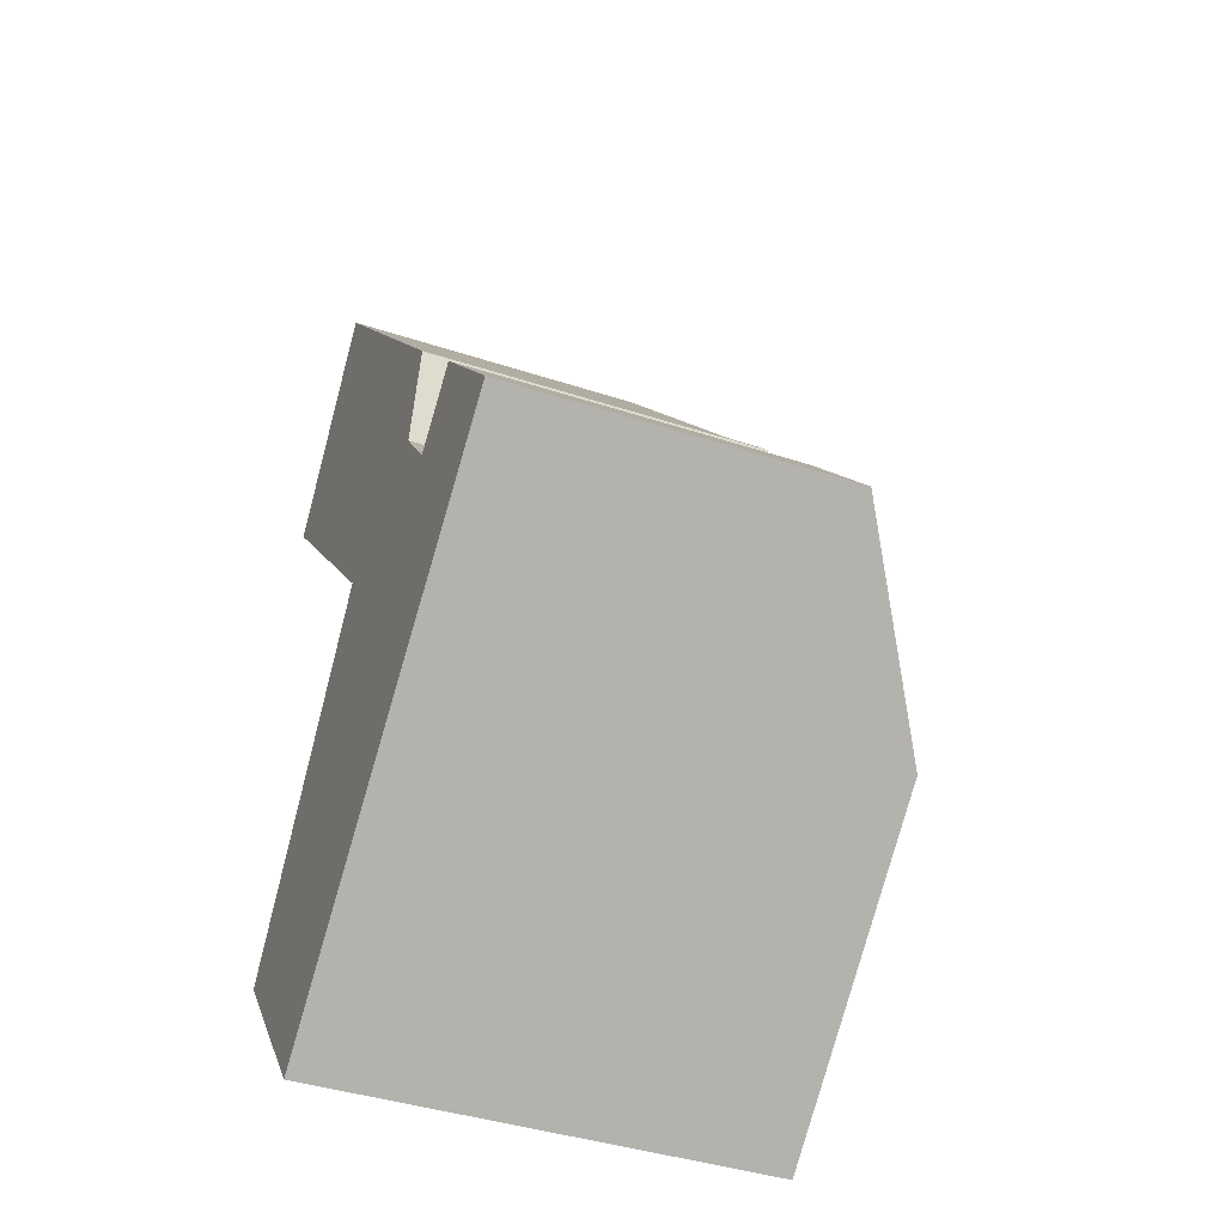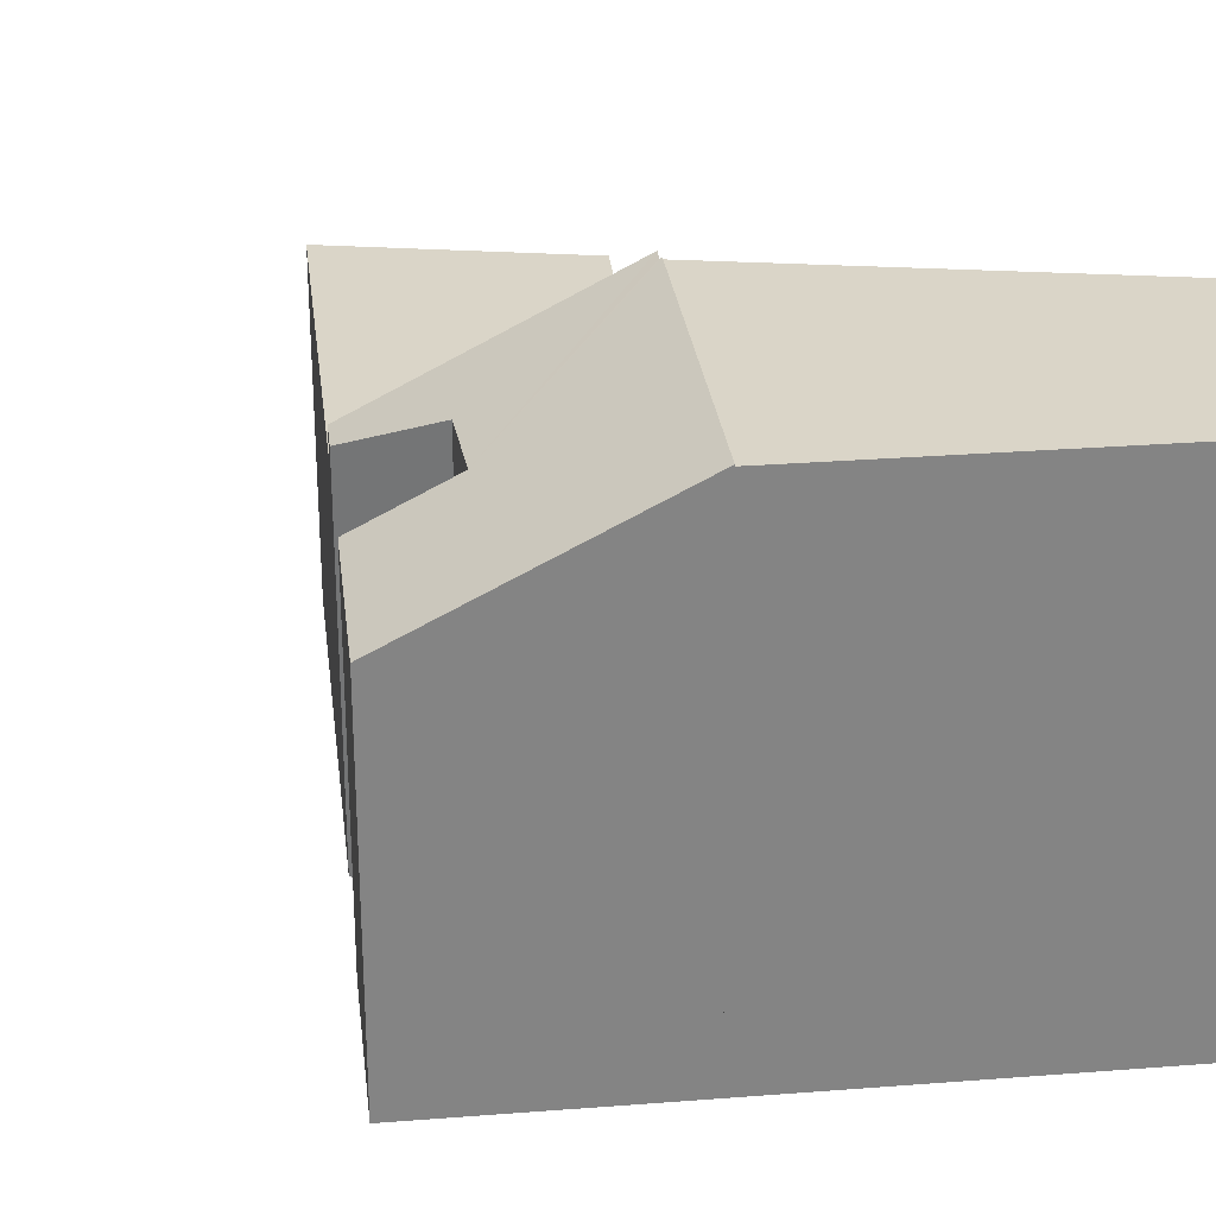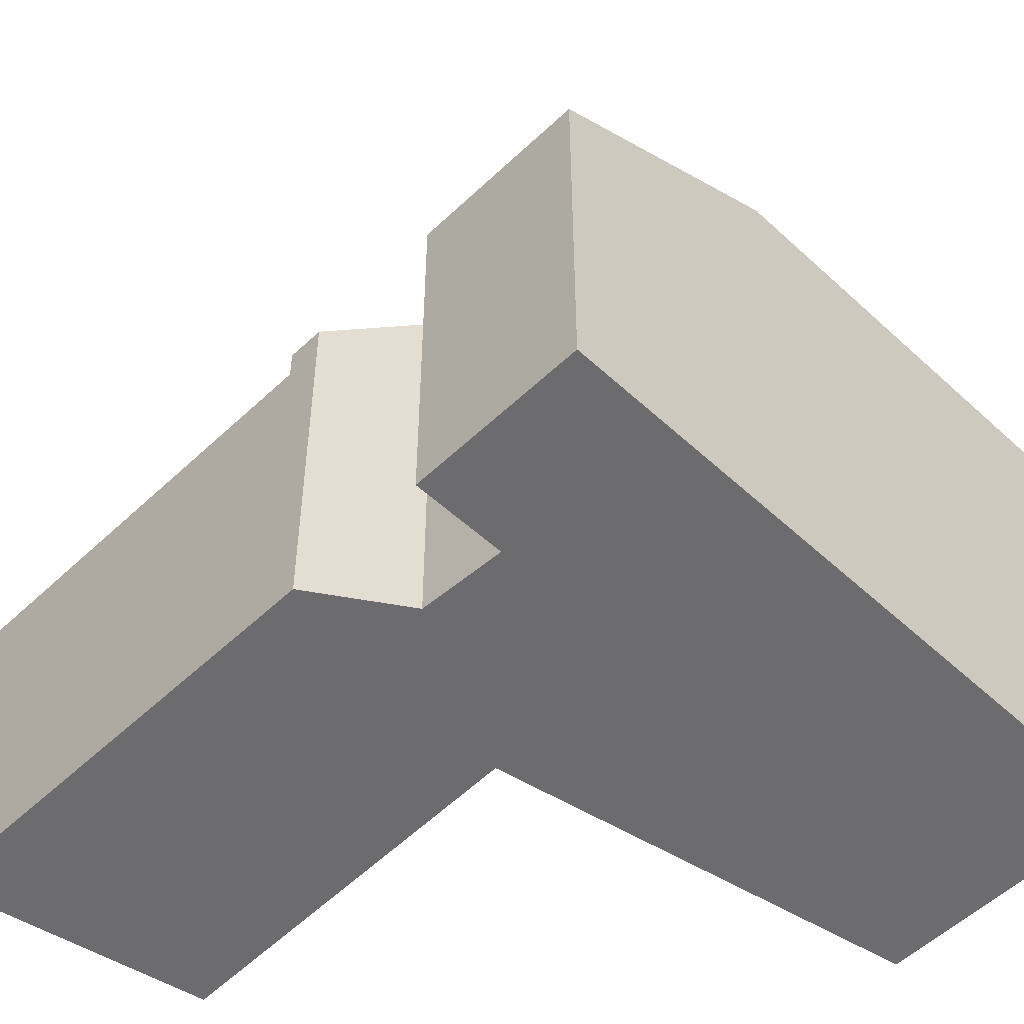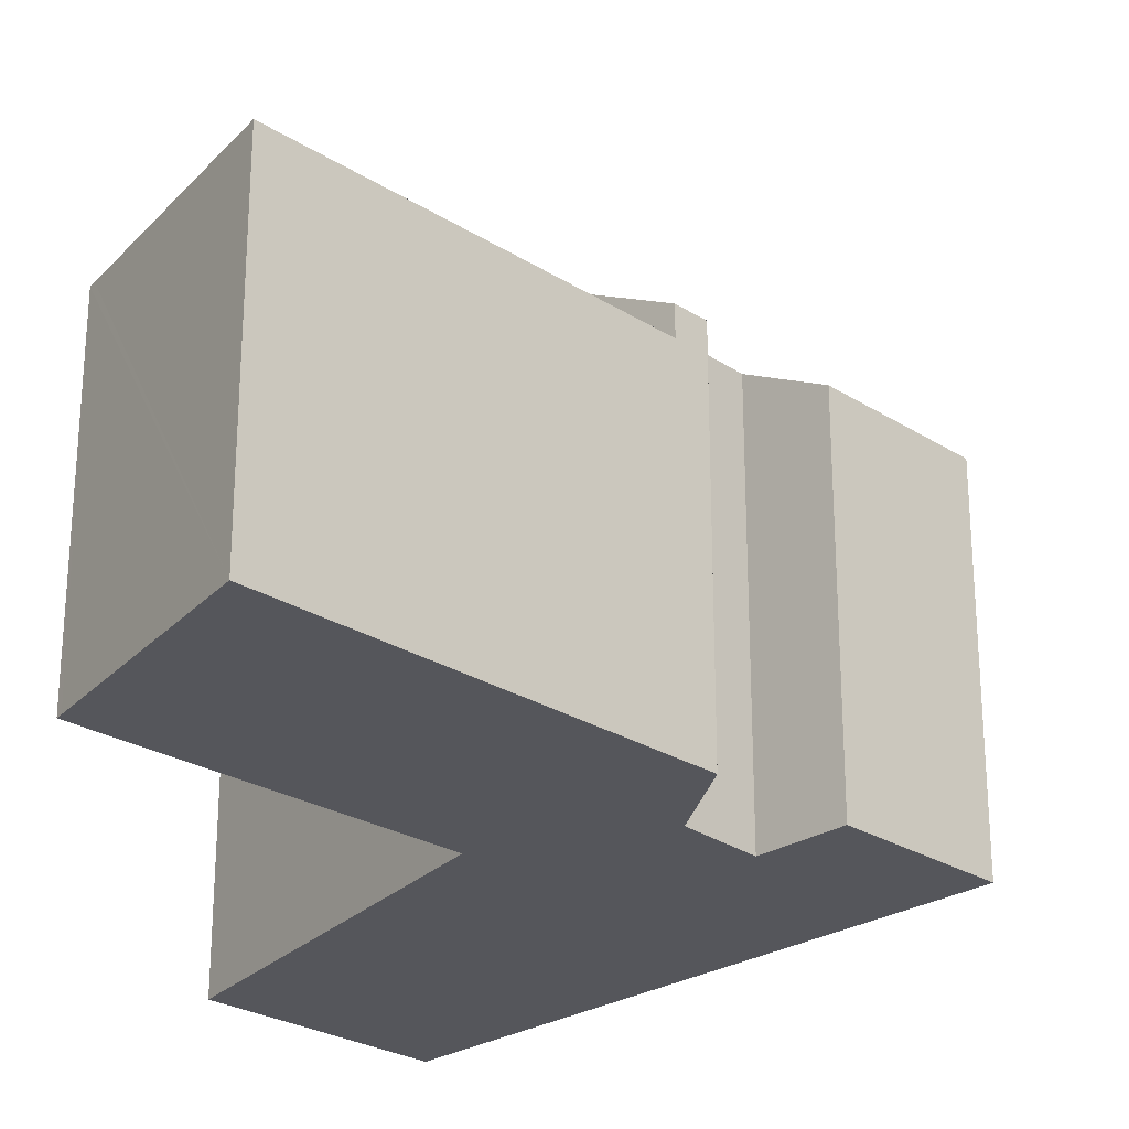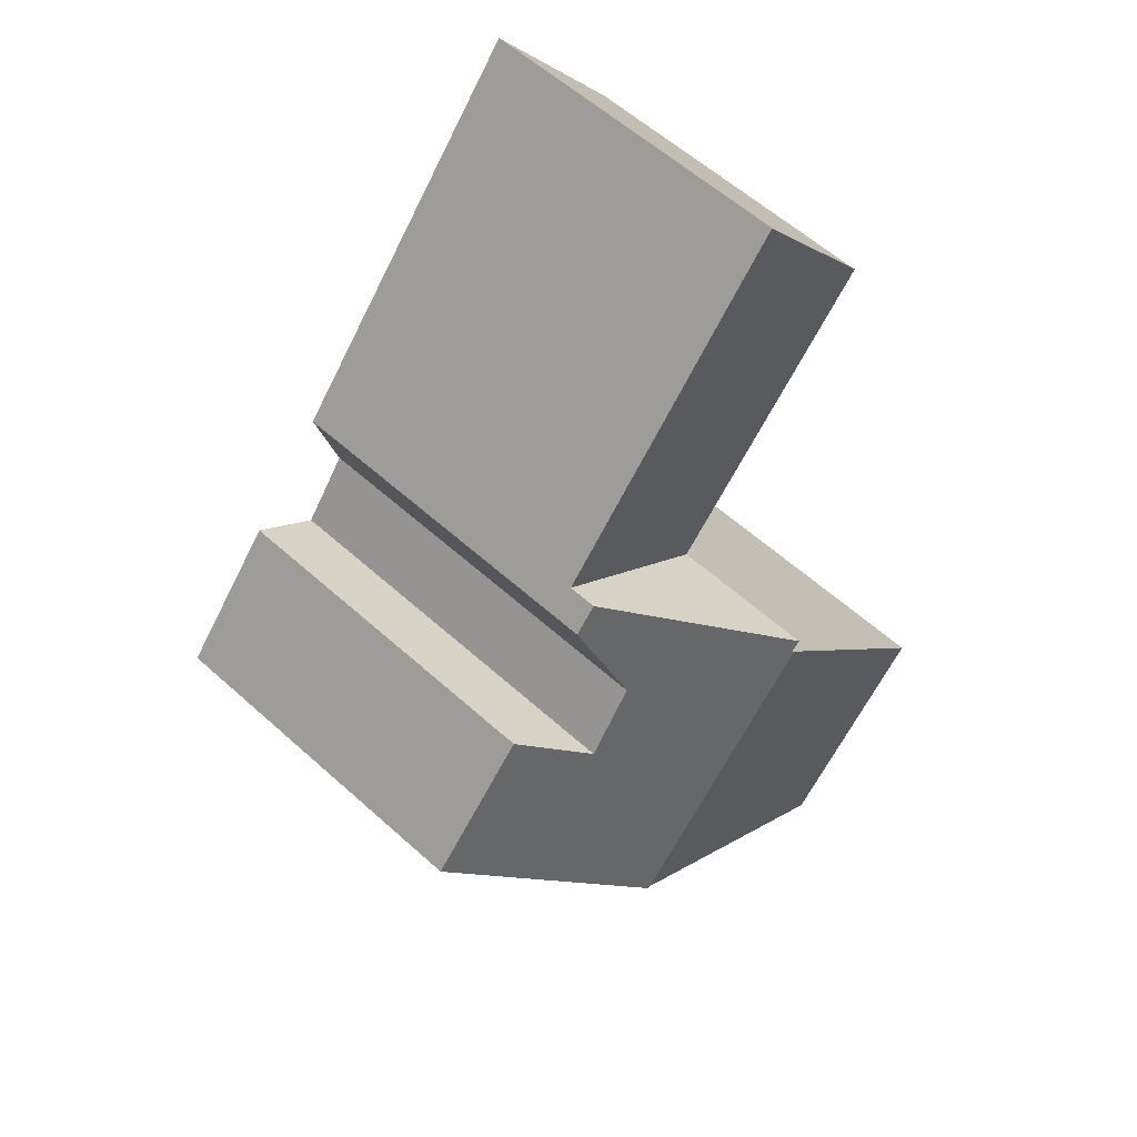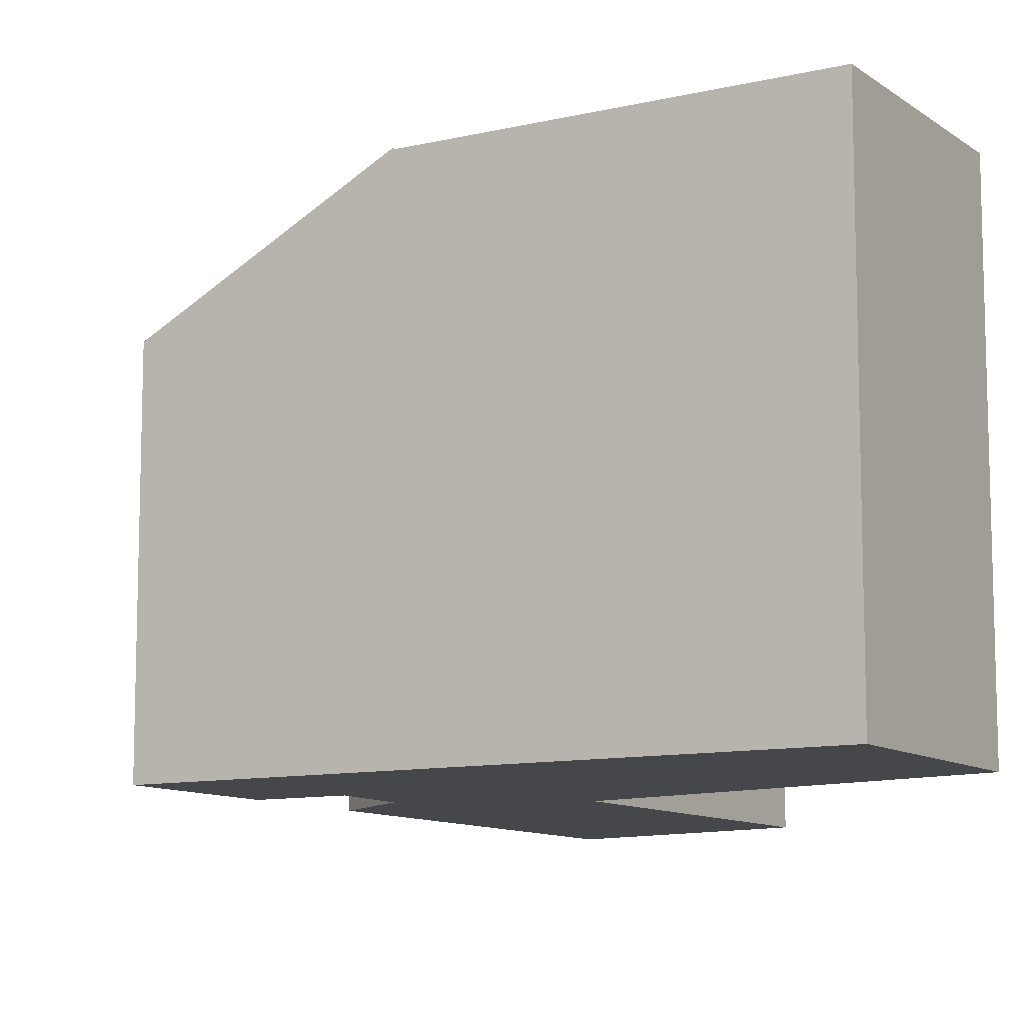
<metadata>
{"format":"obj","ext":"obj","renderer":"f3d","projection":"perspective","resolution":1024,"background":"white","views":[{"elev":-40.8,"azim":68.1,"up":"+Z"},{"elev":29.1,"azim":132.2,"up":"+Y"},{"elev":-53.8,"azim":94.2,"up":"+Y"},{"elev":-26.2,"azim":4.1,"up":"+Y"},{"elev":59.4,"azim":132.7,"up":"+Z"},{"elev":-10.4,"azim":169.7,"up":"+Y"}]}
</metadata>
<code>
v  0 9.783 5.99e-16
v  9.164 9.783 1.462
v  3.24 9.783 -3.72
v  4.896 9.783 6.428
v  0 0 0
v  4.896 -3.936e-16 6.428
v  9.164 -8.952e-17 1.462
v  3.24 2.278e-16 -3.72
v  12.83 7.284 4.67
v  9.26 8.226 6.04
v  10.6 7.299 7.22
v  8.78 7.319 9.28
v  4.732 9.795 6.667
v  8.321 7.321 9.807
v  8.25 8.183 7.34
v  4.92 9.792 6.46
v  4.896 9.812 6.428
v  9.164 9.812 1.462
v  9.26 -3.698e-16 6.04
v  8.25 -4.494e-16 7.34
v  10.6 -4.421e-16 7.22
v  12.83 -2.86e-16 4.67
v  8.321 -6.005e-16 9.807
v  8.78 -5.682e-16 9.28
v  4.92 -3.956e-16 6.46
v  4.732 -4.082e-16 6.667
v  3.909 6.724 7.577
v  8.321 6.724 9.807
v  4.732 6.724 6.667
v  0.02 6.724 11.87
v  0.113 6.724 11.99
v  3.03 6.724 15.89
v  3.03 -9.73e-16 15.89
v  0.113 -7.344e-16 11.99
v  0.02 -7.268e-16 11.87
v  3.909 -4.64e-16 7.577
g defaultobject
f 1 2 3
f 2 1 4
f 5 4 1
f 4 5 6
f 6 2 4
f 2 6 7
f 7 3 2
f 3 7 8
f 8 1 3
f 1 8 5
f 5 7 6
f 7 5 8
f 9 10 11
f 12 13 14
f 13 12 15
f 13 15 10
f 13 10 16
f 16 10 17
f 17 10 18
f 18 10 9
f 15 19 10
f 19 15 20
f 21 9 11
f 9 21 22
f 23 12 14
f 12 23 24
f 19 11 10
f 11 19 21
f 6 16 17
f 16 6 25
f 26 14 13
f 14 26 23
f 9 7 18
f 7 9 22
f 7 17 18
f 17 7 6
f 16 26 13
f 26 16 25
f 12 20 15
f 20 12 24
f 21 19 22
f 22 6 7
f 6 22 19
f 6 19 20
f 6 20 25
f 25 20 26
f 26 20 24
f 26 24 23
f 27 28 29
f 28 27 30
f 28 30 31
f 28 31 32
f 31 33 32
f 33 31 30
f 33 30 34
f 34 30 35
f 33 28 32
f 28 33 23
f 23 29 28
f 29 23 26
f 26 27 29
f 27 26 30
f 30 26 35
f 35 26 36
f 34 23 33
f 23 34 35
f 23 35 36
f 23 36 26

</code>
